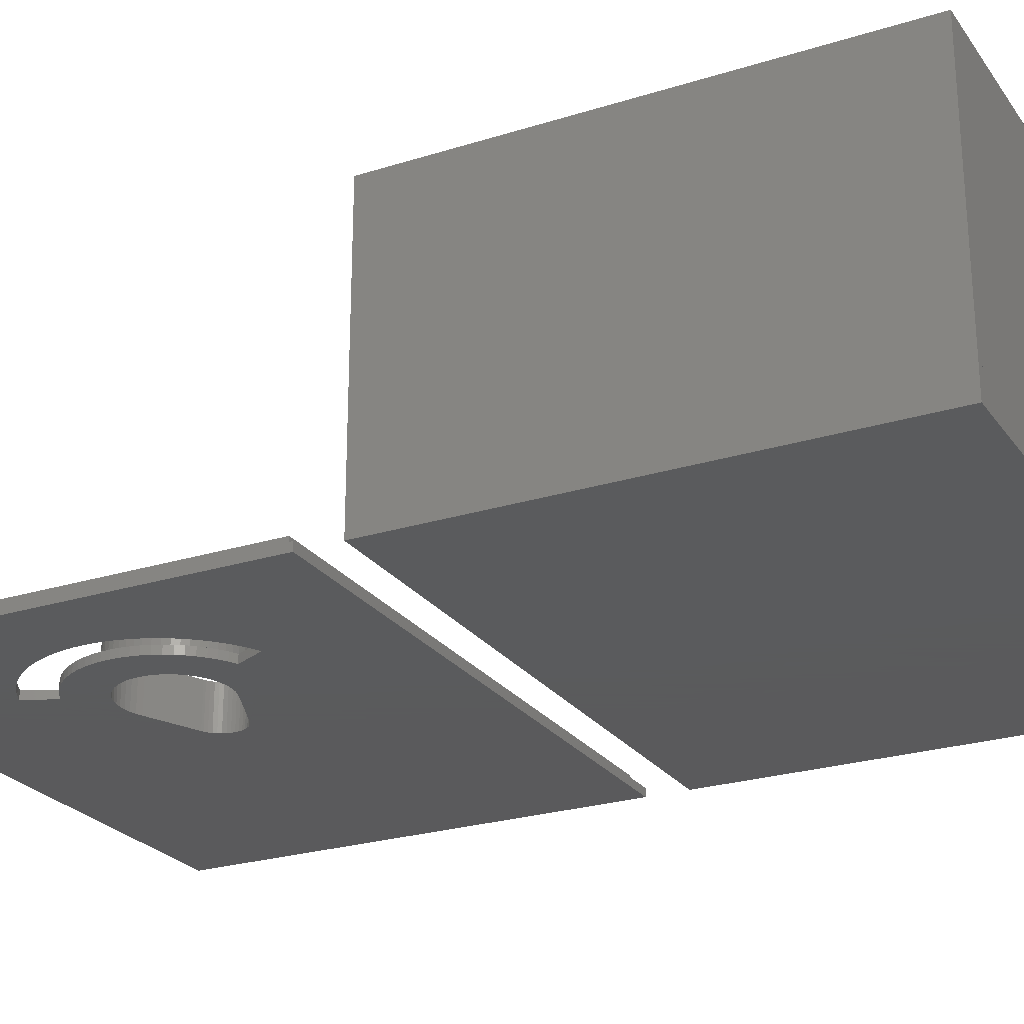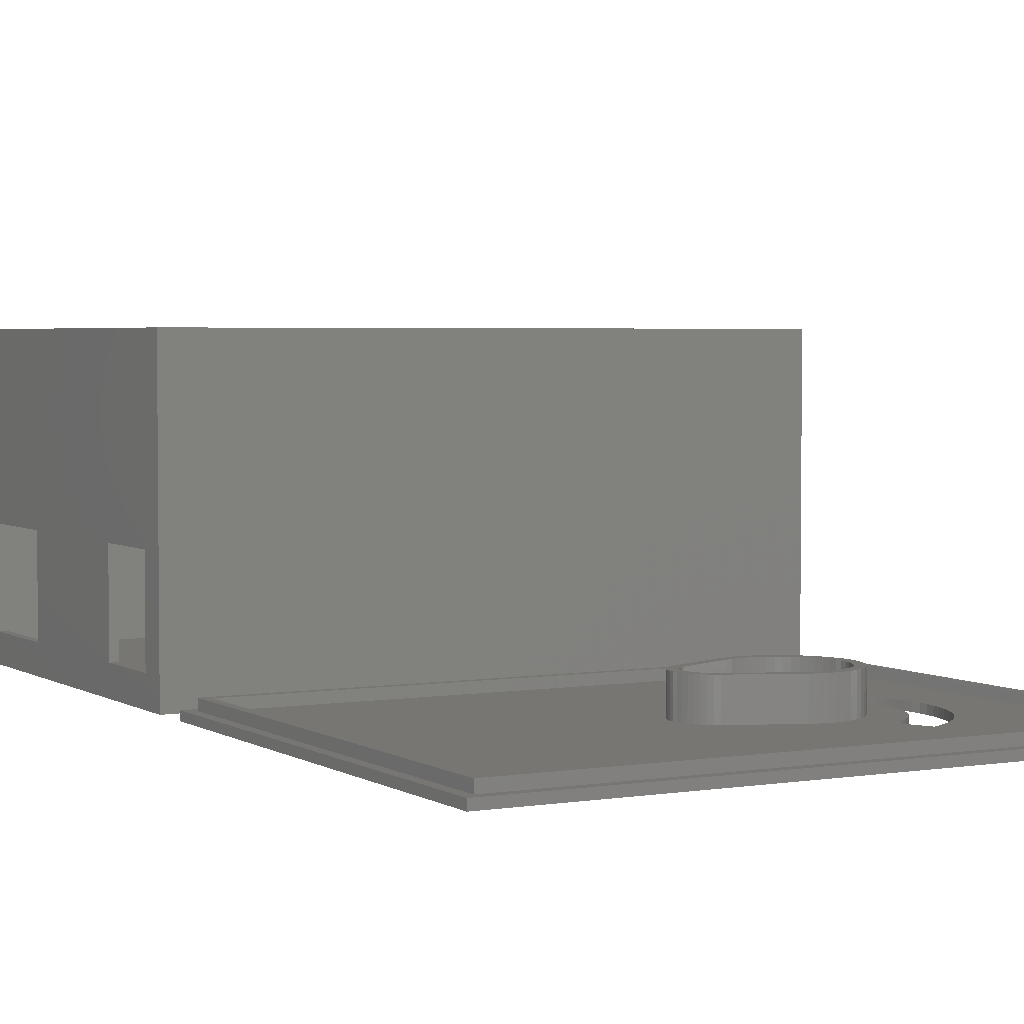
<metadata>
{"format":"stl","ext":"stl","renderer":"f3d","projection":"perspective","resolution":1024,"background":"white","views":[{"elev":-24.8,"azim":117.2,"up":"+Z"},{"elev":3.5,"azim":-28.7,"up":"+Z"}]}
</metadata>
<code>
# stl→obj: 388 verts, 796 faces
v 1 3.5 3.5
v 0 13 3.5
v 0 3.5 3.5
v 1 13 3.5
v 0 3.5 15
v 1 3.5 15
v 1 13 15
v 0 13 15
v 1 1 3.5
v 0 0 3.5
v 71 0 3.5
v 70 1 3.5
v 70 54.5 3.5
v 1 46 3.5
v 0 55.5 3.5
v 0 46 3.5
v 1 54.5 3.5
v 71 55.5 3.5
v 71 55.5 0
v 0 55.5 0
v 71 0 0
v 0 0 0
v 0 33.5 3.5
v 1 46 15
v 0 33.5 15
v 0 46 15
v 1 33.5 15
v 1 33.5 3.5
v 0 0 35.5
v 0 55.5 35.5
v 20 35.5 3.5
v 51 35.5 1
v 20 35.5 1
v 51 35.5 3.5
v 51 20 3.5
v 20 20 1
v 51 20 1
v 20 20 3.5
v 70 1 1
v 70 54.5 1
v 1 1 35.5
v 71 0 35.5
v 70 1 35.5
v 70 54.5 35.5
v 1 54.5 35.5
v 71 55.5 35.5
v 1 1 1
v 1 54.5 1
v 71 -5 0
v 71 -60.5 1
v 71 -60.5 0
v 71 -5 1
v 0 -60.5 1
v 1.2 -59.3 1
v 0 -5 1
v 69.8 -59.3 1
v 69.8 -6.2 1
v 1.2 -6.2 1
v 1.2 -6.2 2.2
v 1.2 -59.3 2.2
v 69.8 -6.2 2.2
v 69.8 -59.3 2.2
v 2.2 -7.2 1
v 2.2 -58.3 2.2
v 2.2 -58.3 1
v 2.2 -7.2 2.2
v 68.8 -7.2 2.2
v 68.8 -7.2 1
v 0 -5 0
v 0 -60.5 0
v 57.36 -35.83 0
v 57.02 -36.81 1
v 57.02 -36.81 0
v 57.36 -35.83 1
v 56.59 -37.76 0
v 56.08 -38.66 1
v 56.08 -38.66 0
v 56.59 -37.76 1
v 52.37 -42.24 1
v 51.45 -42.72 0
v 52.37 -42.24 0
v 51.45 -42.72 1
v 55.48 -39.51 1
v 55.48 -39.51 0
v 53.24 -41.67 1
v 53.24 -41.67 0
v 54.8 -40.3 1
v 54.8 -40.3 0
v 54.05 -41.02 1
v 54.05 -41.02 0
v 57.75 -31.71 0
v 57.8 -32.75 1
v 57.8 -32.75 0
v 57.75 -31.71 1
v 57.75 -33.79 1
v 57.75 -33.79 0
v 56.08 -26.84 0
v 56.59 -27.74 1
v 56.59 -27.74 0
v 56.08 -26.84 1
v 57.02 -28.69 0
v 57.36 -29.67 1
v 57.36 -29.67 0
v 57.02 -28.69 1
v 57.6 -34.82 1
v 57.6 -34.82 0
v 57.6 -30.68 1
v 57.6 -30.68 0
v 52.37 -23.26 1
v 53.24 -23.83 0
v 52.37 -23.26 0
v 53.24 -23.83 1
v 54.05 -24.48 0
v 54.05 -24.48 1
v 55.48 -25.99 0
v 55.48 -25.99 1
v 53.14 -19.16 0
v 51.45 -22.78 1
v 51.45 -22.78 0
v 53.14 -19.16 1
v 54.8 -25.2 0
v 54.8 -25.2 1
v 68.8 -58.3 2.2
v 35.04 -33.36 5.4
v 35.04 -32.14 5.4
v 35 -32.75 5.4
v 35.17 -31.55 5.4
v 35.17 -33.95 5.4
v 35.38 -30.98 5.4
v 35.38 -34.52 5.4
v 35.67 -35.06 5.4
v 35.67 -30.44 5.4
v 36.04 -29.95 5.4
v 36.04 -35.55 5.4
v 36.2 -32.75 5.4
v 36.23 -33.21 5.4
v 36.46 -35.98 5.4
v 36.34 -33.66 5.4
v 36.51 -34.09 5.4
v 36.95 -36.35 5.4
v 36.74 -34.49 5.4
v 37.02 -34.86 5.4
v 37.48 -36.65 5.4
v 37.36 -35.17 5.4
v 37.74 -35.43 5.4
v 43.69 -39.36 5.4
v 37.99 -35.55 5.4
v 44.2 -38.27 5.4
v 44.54 -39.69 5.4
v 44.91 -38.55 5.4
v 45.43 -39.92 5.4
v 45.66 -38.74 5.4
v 46.34 -40.04 5.4
v 46.42 -38.84 5.4
v 47.26 -40.04 5.4
v 47.18 -38.84 5.4
v 47.94 -38.74 5.4
v 48.17 -39.92 5.4
v 48.69 -38.55 5.4
v 49.06 -39.69 5.4
v 49.4 -38.27 5.4
v 49.91 -39.36 5.4
v 50.07 -37.9 5.4
v 50.71 -38.91 5.4
v 50.69 -37.45 5.4
v 51.25 -36.93 5.4
v 51.45 -38.37 5.4
v 51.74 -36.34 5.4
v 52.12 -37.75 5.4
v 52.15 -35.69 5.4
v 52.71 -37.04 5.4
v 52.47 -35 5.4
v 52.71 -34.27 5.4
v 53.2 -36.27 5.4
v 52.85 -33.51 5.4
v 52.9 -32.75 5.4
v 36.23 -32.29 5.4
v 36.46 -29.52 5.4
v 36.34 -31.84 5.4
v 36.51 -31.41 5.4
v 36.95 -29.15 5.4
v 36.74 -31.01 5.4
v 37.02 -30.64 5.4
v 37.48 -28.85 5.4
v 37.36 -30.33 5.4
v 37.74 -30.07 5.4
v 37.66 -28.78 5.4
v 43.69 -26.14 5.4
v 37.99 -29.95 5.4
v 38.16 -29.87 5.4
v 44.2 -27.23 5.4
v 44.54 -25.81 5.4
v 44.91 -26.95 5.4
v 45.43 -25.58 5.4
v 45.66 -26.76 5.4
v 46.34 -25.46 5.4
v 46.42 -26.66 5.4
v 47.26 -25.46 5.4
v 47.18 -26.66 5.4
v 47.94 -26.76 5.4
v 48.17 -25.58 5.4
v 48.69 -26.95 5.4
v 49.06 -25.81 5.4
v 49.4 -27.23 5.4
v 49.91 -26.14 5.4
v 50.07 -27.6 5.4
v 50.71 -26.59 5.4
v 50.69 -28.05 5.4
v 51.25 -28.57 5.4
v 51.45 -27.13 5.4
v 51.74 -29.16 5.4
v 52.12 -27.75 5.4
v 52.15 -29.81 5.4
v 52.71 -28.46 5.4
v 52.47 -30.5 5.4
v 52.71 -31.23 5.4
v 53.2 -29.23 5.4
v 52.85 -31.99 5.4
v 53.59 -35.44 5.4
v 53.59 -30.06 5.4
v 53.87 -34.57 5.4
v 53.87 -30.93 5.4
v 54.04 -33.66 5.4
v 54.04 -31.84 5.4
v 54.1 -32.75 5.4
v 52.71 -28.46 1
v 53.2 -29.23 1
v 49.06 -25.81 1
v 48.17 -25.58 1
v 48.17 -39.92 1
v 49.06 -39.69 1
v 47.26 -25.46 1
v 46.34 -25.46 1
v 45.43 -25.58 1
v 44.54 -25.81 1
v 43.69 -26.14 1
v 54.04 -31.84 1
v 54.1 -32.75 1
v 51.45 -27.13 1
v 50.71 -26.59 1
v 37.66 -28.78 1
v 37.48 -28.85 1
v 53.87 -34.57 1
v 53.59 -35.44 1
v 47.26 -40.04 1
v 53.87 -30.93 1
v 53.59 -30.06 1
v 49.91 -26.14 1
v 53.2 -36.27 1
v 52.71 -37.04 1
v 36.95 -29.15 1
v 52.12 -27.75 1
v 49.91 -39.36 1
v 50.71 -38.91 1
v 51.45 -38.37 1
v 54.04 -33.66 1
v 52.12 -37.75 1
v 35.38 -30.98 1
v 35.67 -30.44 1
v 36.04 -35.55 1
v 35.67 -35.06 1
v 36.46 -29.52 1
v 36.04 -29.95 1
v 35.17 -31.55 1
v 36.46 -35.98 1
v 35.04 -32.14 1
v 35.04 -33.36 1
v 35 -32.75 1
v 35.38 -34.52 1
v 35.17 -33.95 1
v 36.95 -36.35 1
v 49.4 -38.27 0
v 48.69 -38.55 0
v 47.94 -38.74 0
v 47.18 -38.84 0
v 46.42 -38.84 0
v 45.66 -38.74 0
v 50.07 -37.9 0
v 44.91 -38.55 0
v 50.69 -37.45 0
v 44.2 -38.27 0
v 51.25 -36.93 0
v 51.74 -36.34 0
v 37.02 -30.64 0
v 36.74 -31.01 0
v 50.69 -28.05 0
v 51.25 -28.57 0
v 52.9 -32.75 0
v 52.85 -31.99 0
v 44.91 -26.95 0
v 45.66 -26.76 0
v 47.94 -26.76 0
v 48.69 -26.95 0
v 52.47 -35 0
v 52.71 -34.27 0
v 52.15 -35.69 0
v 36.23 -32.29 0
v 36.2 -32.75 0
v 36.51 -31.41 0
v 44.2 -27.23 0
v 47.18 -26.66 0
v 36.34 -31.84 0
v 38.16 -29.87 0
v 46.42 -26.66 0
v 52.85 -33.51 0
v 36.23 -33.21 0
v 52.15 -29.81 0
v 51.74 -29.16 0
v 52.71 -31.23 0
v 52.47 -30.5 0
v 49.4 -27.23 0
v 37.36 -30.33 0
v 50.07 -27.6 0
v 37.99 -29.95 0
v 37.74 -30.07 0
v 46.34 -40.04 1
v 36.74 -34.49 0
v 37.02 -34.86 0
v 36.34 -33.66 0
v 36.51 -34.09 0
v 44.54 -39.69 1
v 45.43 -39.92 1
v 37.99 -35.55 0
v 37.48 -36.65 1
v 43.69 -39.36 1
v 37.74 -35.43 0
v 37.36 -35.17 0
v 68.8 -58.3 1
v 54.15 -19.67 0
v 55.12 -20.27 0
v 56.03 -20.93 0
v 56.9 -21.66 0
v 57.71 -22.46 0
v 58.46 -23.31 0
v 59.14 -24.22 0
v 59.75 -25.17 0
v 60.28 -26.17 0
v 60.74 -27.21 0
v 61.12 -28.28 0
v 61.42 -29.38 0
v 61.63 -30.49 0
v 61.76 -31.62 0
v 61.8 -32.75 0
v 53.14 -46.34 0
v 54.15 -45.83 0
v 55.12 -45.23 0
v 56.03 -44.57 0
v 56.9 -43.84 0
v 57.71 -43.04 0
v 58.46 -42.19 0
v 59.14 -41.28 0
v 59.75 -40.33 0
v 60.28 -39.33 0
v 60.74 -38.29 0
v 61.12 -37.22 0
v 61.42 -36.12 0
v 61.63 -35.01 0
v 61.76 -33.88 0
v 61.63 -35.01 1
v 61.42 -36.12 1
v 61.76 -33.88 1
v 59.75 -40.33 1
v 59.14 -41.28 1
v 61.8 -32.75 1
v 61.63 -30.49 1
v 61.76 -31.62 1
v 53.14 -46.34 1
v 58.46 -42.19 1
v 61.12 -37.22 1
v 60.28 -39.33 1
v 56.9 -43.84 1
v 57.71 -43.04 1
v 60.74 -38.29 1
v 56.03 -44.57 1
v 54.15 -45.83 1
v 55.12 -45.23 1
v 54.15 -19.67 1
v 55.12 -20.27 1
v 61.42 -29.38 1
v 60.28 -26.17 1
v 60.74 -27.21 1
v 61.12 -28.28 1
v 56.03 -20.93 1
v 59.75 -25.17 1
v 59.14 -24.22 1
v 58.46 -23.31 1
v 57.71 -22.46 1
v 56.9 -21.66 1
f 1 2 3
f 2 1 4
f 5 1 3
f 1 5 6
f 7 5 8
f 5 7 6
f 1 3 9
f 10 9 3
f 9 10 11
f 9 11 12
f 12 11 13
f 14 15 16
f 15 14 17
f 15 17 18
f 18 17 13
f 18 13 11
f 7 2 4
f 2 7 8
f 15 19 20
f 19 15 18
f 19 11 21
f 11 19 18
f 11 22 21
f 22 11 10
f 3 22 10
f 22 3 20
f 20 3 2
f 20 2 23
f 20 23 16
f 20 16 15
f 24 25 26
f 25 24 27
f 28 16 23
f 16 28 14
f 24 16 14
f 16 24 26
f 25 28 23
f 28 25 27
f 29 5 10
f 5 29 30
f 5 30 8
f 8 30 2
f 2 30 25
f 25 30 26
f 26 30 16
f 16 30 15
f 23 2 25
f 3 10 5
f 31 32 33
f 32 31 34
f 35 36 37
f 36 35 38
f 32 35 37
f 35 32 34
f 19 22 20
f 22 19 21
f 31 36 38
f 36 31 33
f 35 31 38
f 31 35 34
f 13 39 12
f 39 13 40
f 29 41 30
f 41 29 42
f 41 42 43
f 43 42 44
f 30 45 46
f 45 30 41
f 46 45 44
f 46 44 42
f 9 39 47
f 39 9 12
f 18 42 11
f 42 18 46
f 41 12 9
f 12 41 43
f 28 7 4
f 17 24 14
f 1 41 9
f 41 1 6
f 41 6 45
f 45 6 7
f 45 7 27
f 27 7 28
f 45 27 24
f 45 24 17
f 44 17 13
f 17 44 45
f 30 18 15
f 18 30 46
f 44 12 43
f 12 44 13
f 48 9 47
f 9 48 1
f 1 48 4
f 4 48 28
f 28 48 14
f 14 48 17
f 13 48 40
f 48 13 17
f 4 23 2
f 23 4 28
f 42 10 11
f 10 42 29
f 47 36 48
f 36 47 39
f 36 39 37
f 37 39 32
f 48 33 40
f 33 48 36
f 40 33 32
f 40 32 39
f 49 50 51
f 50 49 52
f 53 54 55
f 54 53 50
f 54 50 56
f 56 50 57
f 55 58 52
f 58 55 54
f 52 58 57
f 52 57 50
f 59 54 60
f 54 59 58
f 59 57 58
f 57 59 61
f 57 62 56
f 62 57 61
f 63 64 65
f 64 63 66
f 62 54 56
f 54 62 60
f 67 63 68
f 63 67 66
f 55 49 69
f 49 55 52
f 50 70 51
f 70 50 53
f 55 70 53
f 70 55 69
f 71 72 73
f 72 71 74
f 75 76 77
f 76 75 78
f 79 80 81
f 80 79 82
f 77 83 84
f 83 77 76
f 85 81 86
f 81 85 79
f 84 87 88
f 87 84 83
f 89 86 90
f 86 89 85
f 87 90 88
f 90 87 89
f 73 78 75
f 78 73 72
f 91 92 93
f 92 91 94
f 93 95 96
f 95 93 92
f 97 98 99
f 98 97 100
f 101 102 103
f 102 101 104
f 96 105 106
f 105 96 95
f 103 107 108
f 107 103 102
f 106 74 71
f 74 106 105
f 109 110 111
f 110 109 112
f 112 113 110
f 113 112 114
f 115 100 97
f 100 115 116
f 117 118 119
f 118 117 120
f 118 111 119
f 111 118 109
f 121 116 115
f 116 121 122
f 99 104 101
f 104 99 98
f 114 121 113
f 121 114 122
f 108 94 91
f 94 108 107
f 60 64 59
f 64 60 62
f 64 62 123
f 123 62 67
f 59 66 61
f 66 59 64
f 61 66 67
f 61 67 62
f 124 125 126
f 125 124 127
f 127 124 128
f 127 128 129
f 129 128 130
f 129 130 131
f 129 131 132
f 132 131 133
f 133 131 134
f 133 134 135
f 135 134 136
f 136 134 137
f 136 137 138
f 138 137 139
f 139 137 140
f 139 140 141
f 141 140 142
f 142 140 143
f 142 143 144
f 144 143 145
f 145 143 146
f 145 146 147
f 147 146 148
f 148 146 149
f 148 149 150
f 150 149 151
f 150 151 152
f 152 151 153
f 152 153 154
f 154 153 155
f 154 155 156
f 156 155 157
f 157 155 158
f 157 158 159
f 159 158 160
f 159 160 161
f 161 160 162
f 161 162 163
f 163 162 164
f 163 164 165
f 165 164 166
f 166 164 167
f 166 167 168
f 168 167 169
f 168 169 170
f 170 169 171
f 170 171 172
f 172 171 173
f 173 171 174
f 173 174 175
f 175 174 176
f 133 177 178
f 177 133 135
f 178 177 179
f 178 179 180
f 178 180 181
f 181 180 182
f 181 182 183
f 181 183 184
f 184 183 185
f 184 185 186
f 184 186 187
f 187 186 188
f 188 186 189
f 188 189 190
f 188 190 191
f 188 191 192
f 192 191 193
f 192 193 194
f 194 193 195
f 194 195 196
f 196 195 197
f 196 197 198
f 198 197 199
f 198 199 200
f 198 200 201
f 201 200 202
f 201 202 203
f 203 202 204
f 203 204 205
f 205 204 206
f 205 206 207
f 207 206 208
f 207 208 209
f 207 209 210
f 210 209 211
f 210 211 212
f 212 211 213
f 212 213 214
f 214 213 215
f 214 215 216
f 214 216 217
f 217 216 218
f 217 218 176
f 217 176 174
f 217 174 219
f 217 219 220
f 220 219 221
f 220 221 222
f 222 221 223
f 222 223 224
f 224 223 225
f 226 217 227
f 217 226 214
f 201 228 229
f 228 201 203
f 160 230 231
f 230 160 158
f 196 232 233
f 232 196 198
f 194 233 234
f 233 194 196
f 192 234 235
f 234 192 194
f 188 235 236
f 235 188 192
f 237 225 238
f 225 237 224
f 207 239 240
f 239 207 210
f 184 241 242
f 241 184 187
f 243 219 244
f 219 243 221
f 158 245 230
f 245 158 155
f 246 224 237
f 224 246 222
f 247 222 246
f 222 247 220
f 205 240 248
f 240 205 207
f 249 171 250
f 171 249 174
f 181 242 251
f 242 181 184
f 187 236 241
f 236 187 188
f 227 220 247
f 220 227 217
f 203 248 228
f 248 203 205
f 210 252 239
f 252 210 212
f 198 229 232
f 229 198 201
f 162 231 253
f 231 162 160
f 164 253 254
f 253 164 162
f 244 174 249
f 174 244 219
f 167 254 255
f 254 167 164
f 256 221 243
f 221 256 223
f 238 223 256
f 223 238 225
f 250 169 257
f 169 250 171
f 252 214 226
f 214 252 212
f 169 255 257
f 255 169 167
f 132 258 129
f 258 132 259
f 131 260 134
f 260 131 261
f 178 251 262
f 251 178 181
f 133 259 132
f 259 133 263
f 129 264 127
f 264 129 258
f 134 265 137
f 265 134 260
f 127 266 125
f 266 127 264
f 126 267 124
f 267 126 268
f 128 269 130
f 269 128 270
f 124 270 128
f 270 124 267
f 130 261 131
f 261 130 269
f 140 265 271
f 265 140 137
f 178 263 133
f 263 178 262
f 125 268 126
f 268 125 266
f 159 272 273
f 272 159 161
f 156 274 275
f 274 156 157
f 157 273 274
f 273 157 159
f 152 276 277
f 276 152 154
f 161 278 272
f 278 161 163
f 150 277 279
f 277 150 152
f 163 280 278
f 280 163 165
f 148 279 281
f 279 148 150
f 154 275 276
f 275 154 156
f 168 282 166
f 282 168 283
f 165 282 280
f 282 165 166
f 284 182 285
f 182 284 183
f 209 286 287
f 286 209 208
f 218 288 176
f 288 218 289
f 195 290 291
f 290 195 193
f 202 292 293
f 292 202 200
f 173 294 172
f 294 173 295
f 172 296 170
f 296 172 294
f 297 135 298
f 135 297 177
f 170 283 168
f 283 170 296
f 285 180 299
f 180 285 182
f 193 300 290
f 300 193 191
f 200 301 292
f 301 200 199
f 299 179 302
f 179 299 180
f 191 303 300
f 303 191 190
f 199 304 301
f 304 199 197
f 175 295 173
f 295 175 305
f 298 136 306
f 136 298 135
f 211 307 213
f 307 211 308
f 215 309 216
f 309 215 310
f 213 310 215
f 310 213 307
f 197 291 304
f 291 197 195
f 204 293 311
f 293 204 202
f 176 305 175
f 305 176 288
f 216 289 218
f 289 216 309
f 185 284 312
f 284 185 183
f 206 311 313
f 311 206 204
f 302 177 297
f 177 302 179
f 190 314 303
f 314 190 189
f 209 308 211
f 308 209 287
f 186 312 315
f 312 186 185
f 189 315 314
f 315 189 186
f 208 313 286
f 313 208 206
f 155 316 245
f 316 155 153
f 317 142 318
f 142 317 141
f 306 138 319
f 138 306 136
f 319 139 320
f 139 319 138
f 151 321 322
f 321 151 149
f 147 281 323
f 281 147 148
f 146 324 325
f 324 146 143
f 149 325 321
f 325 149 146
f 143 271 324
f 271 143 140
f 145 323 326
f 323 145 147
f 320 141 317
f 141 320 139
f 153 322 316
f 322 153 151
f 142 327 318
f 327 142 144
f 144 326 327
f 326 144 145
f 67 328 123
f 328 67 68
f 64 328 65
f 328 64 123
f 119 308 287
f 308 119 111
f 308 111 307
f 307 111 310
f 310 111 110
f 310 110 309
f 309 110 289
f 289 110 288
f 288 110 86
f 86 110 90
f 90 110 113
f 90 113 88
f 88 113 121
f 88 121 84
f 84 121 115
f 84 115 97
f 84 97 77
f 77 97 99
f 77 99 75
f 75 99 73
f 73 99 101
f 73 101 103
f 73 103 71
f 71 103 108
f 71 108 106
f 106 108 91
f 106 91 96
f 96 91 93
f 283 80 282
f 80 283 81
f 81 283 296
f 81 296 294
f 81 294 86
f 86 294 295
f 86 295 305
f 86 305 288
f 69 312 70
f 312 69 49
f 70 312 284
f 70 284 285
f 70 285 299
f 70 299 302
f 70 302 297
f 70 297 298
f 312 49 315
f 315 49 314
f 314 49 303
f 303 49 117
f 303 117 300
f 300 117 290
f 290 117 291
f 291 117 304
f 304 117 301
f 301 117 292
f 292 117 293
f 293 117 119
f 293 119 311
f 311 119 313
f 313 119 286
f 286 119 287
f 117 49 329
f 329 49 330
f 330 49 331
f 331 49 332
f 332 49 333
f 333 49 334
f 334 49 335
f 335 49 336
f 336 49 337
f 337 49 338
f 338 49 339
f 339 49 340
f 340 49 341
f 341 49 342
f 342 49 343
f 70 327 51
f 327 70 318
f 318 70 317
f 317 70 320
f 320 70 319
f 319 70 306
f 306 70 298
f 51 327 326
f 51 326 323
f 51 323 344
f 344 323 281
f 344 281 279
f 344 279 277
f 344 277 276
f 344 276 275
f 344 275 274
f 344 274 273
f 344 273 80
f 80 273 272
f 80 272 278
f 80 278 280
f 80 280 282
f 51 344 345
f 51 345 346
f 51 346 347
f 51 347 348
f 51 348 349
f 51 349 350
f 51 350 351
f 51 351 352
f 51 352 353
f 51 353 354
f 51 354 355
f 51 355 356
f 51 356 357
f 51 357 358
f 51 358 343
f 51 343 49
f 359 356 360
f 356 359 357
f 361 357 359
f 357 361 358
f 362 351 363
f 351 362 352
f 364 358 361
f 358 364 343
f 365 342 366
f 342 365 341
f 80 367 344
f 367 80 82
f 363 350 368
f 350 363 351
f 360 355 369
f 355 360 356
f 370 352 362
f 352 370 353
f 371 349 348
f 349 371 372
f 369 354 373
f 354 369 355
f 374 348 347
f 348 374 371
f 366 343 364
f 343 366 342
f 373 353 370
f 353 373 354
f 375 346 345
f 346 375 376
f 367 345 344
f 345 367 375
f 376 347 346
f 347 376 374
f 368 349 372
f 349 368 350
f 377 117 329
f 117 377 120
f 378 329 330
f 329 378 377
f 379 341 365
f 341 379 340
f 380 338 381
f 338 380 337
f 382 340 379
f 340 382 339
f 383 330 331
f 330 383 378
f 381 339 382
f 339 381 338
f 384 337 380
f 337 384 336
f 385 336 384
f 336 385 335
f 386 335 385
f 335 386 334
f 387 334 386
f 334 387 333
f 388 331 332
f 331 388 383
f 387 332 333
f 332 387 388
f 82 255 254
f 255 82 79
f 255 79 257
f 257 79 250
f 250 79 85
f 250 85 249
f 249 85 244
f 244 85 89
f 244 89 243
f 243 89 256
f 256 89 238
f 238 89 87
f 239 118 240
f 118 239 109
f 109 239 252
f 109 252 226
f 109 226 112
f 112 226 227
f 112 227 247
f 112 247 114
f 114 247 246
f 114 246 237
f 114 237 238
f 114 238 122
f 122 238 87
f 122 87 83
f 122 83 116
f 116 83 76
f 116 76 100
f 100 76 78
f 100 78 98
f 98 78 72
f 98 72 104
f 104 72 74
f 104 74 102
f 102 74 105
f 102 105 107
f 107 105 95
f 107 95 94
f 94 95 92
f 65 265 63
f 265 65 271
f 271 65 328
f 63 265 260
f 63 260 261
f 63 261 269
f 63 269 270
f 63 270 267
f 63 267 268
f 271 328 324
f 324 328 325
f 325 328 367
f 325 367 321
f 321 367 322
f 322 367 316
f 316 367 245
f 245 367 230
f 230 367 231
f 231 367 82
f 231 82 253
f 253 82 254
f 367 328 375
f 375 328 376
f 376 328 374
f 374 328 371
f 371 328 372
f 372 328 368
f 368 328 363
f 363 328 362
f 362 328 370
f 370 328 373
f 373 328 369
f 369 328 360
f 360 328 359
f 359 328 361
f 361 328 364
f 63 251 68
f 251 63 262
f 262 63 263
f 263 63 259
f 259 63 258
f 258 63 264
f 264 63 266
f 266 63 268
f 68 251 242
f 68 242 241
f 68 241 236
f 68 236 120
f 120 236 235
f 120 235 234
f 120 234 233
f 120 233 232
f 120 232 229
f 120 229 228
f 120 228 118
f 118 228 248
f 118 248 240
f 68 120 377
f 68 377 378
f 68 378 383
f 68 383 388
f 68 388 387
f 68 387 386
f 68 386 385
f 68 385 384
f 68 384 380
f 68 380 381
f 68 381 382
f 68 382 379
f 68 379 365
f 68 365 366
f 68 366 364
f 68 364 328

</code>
